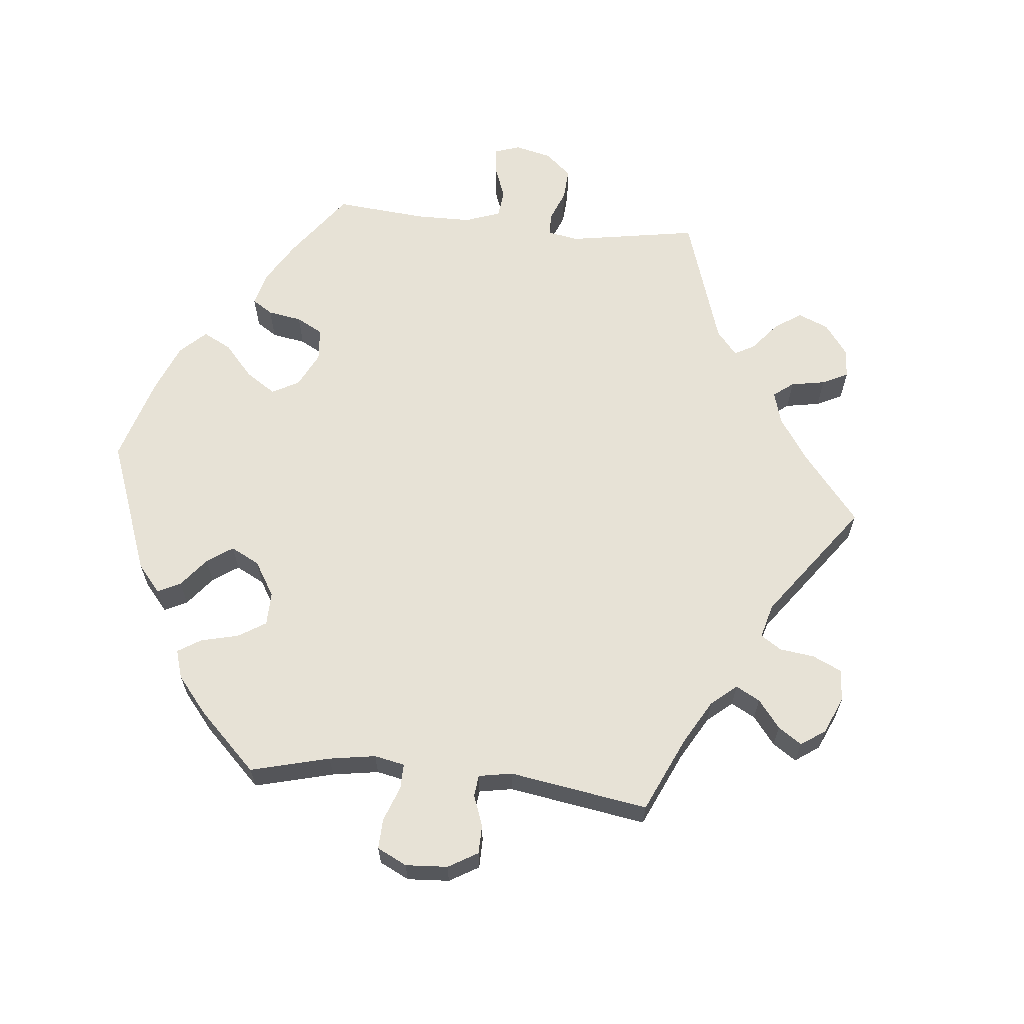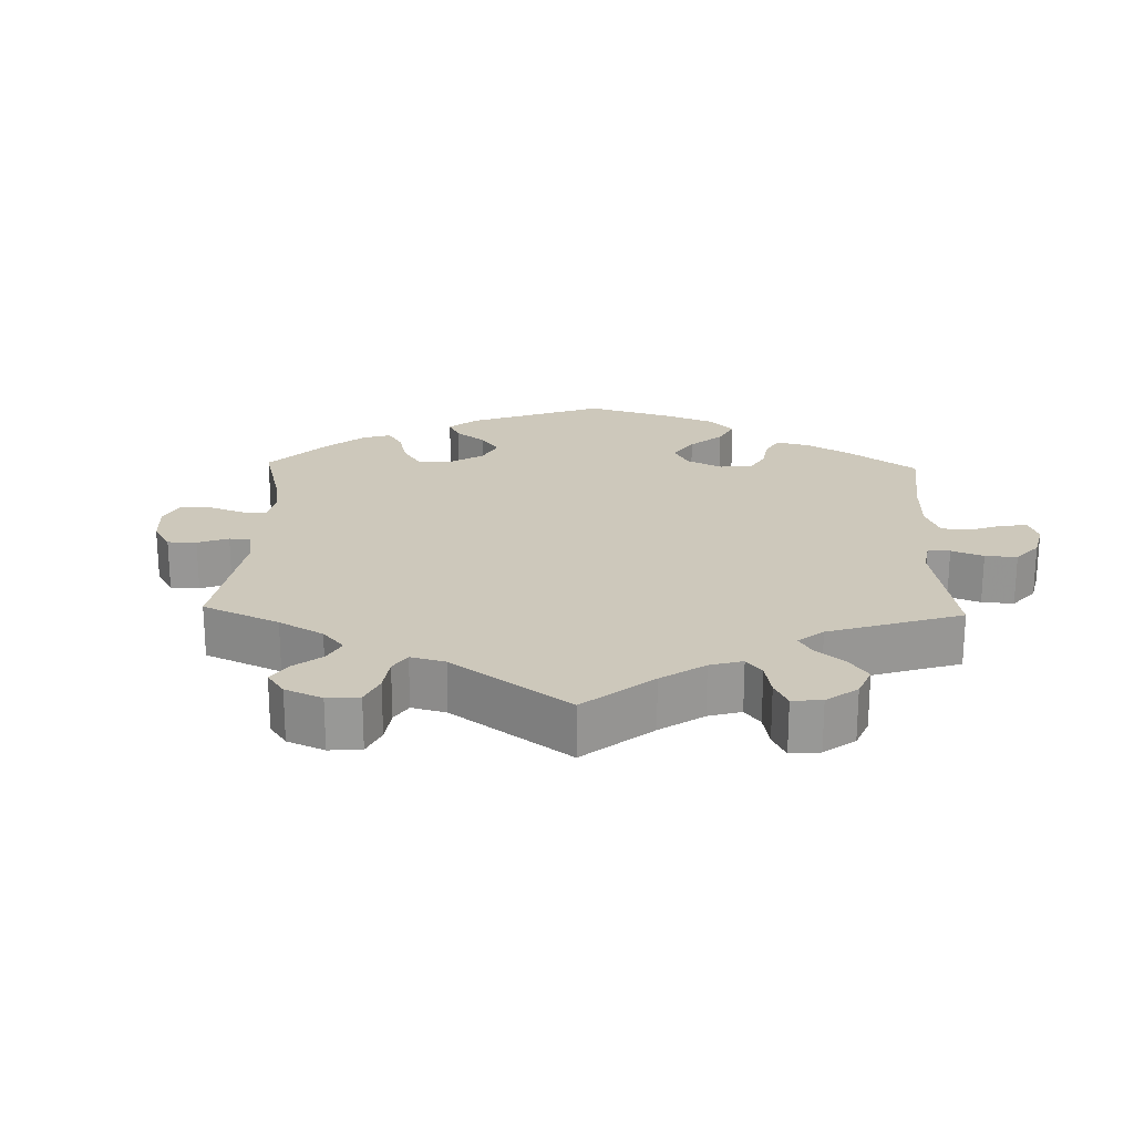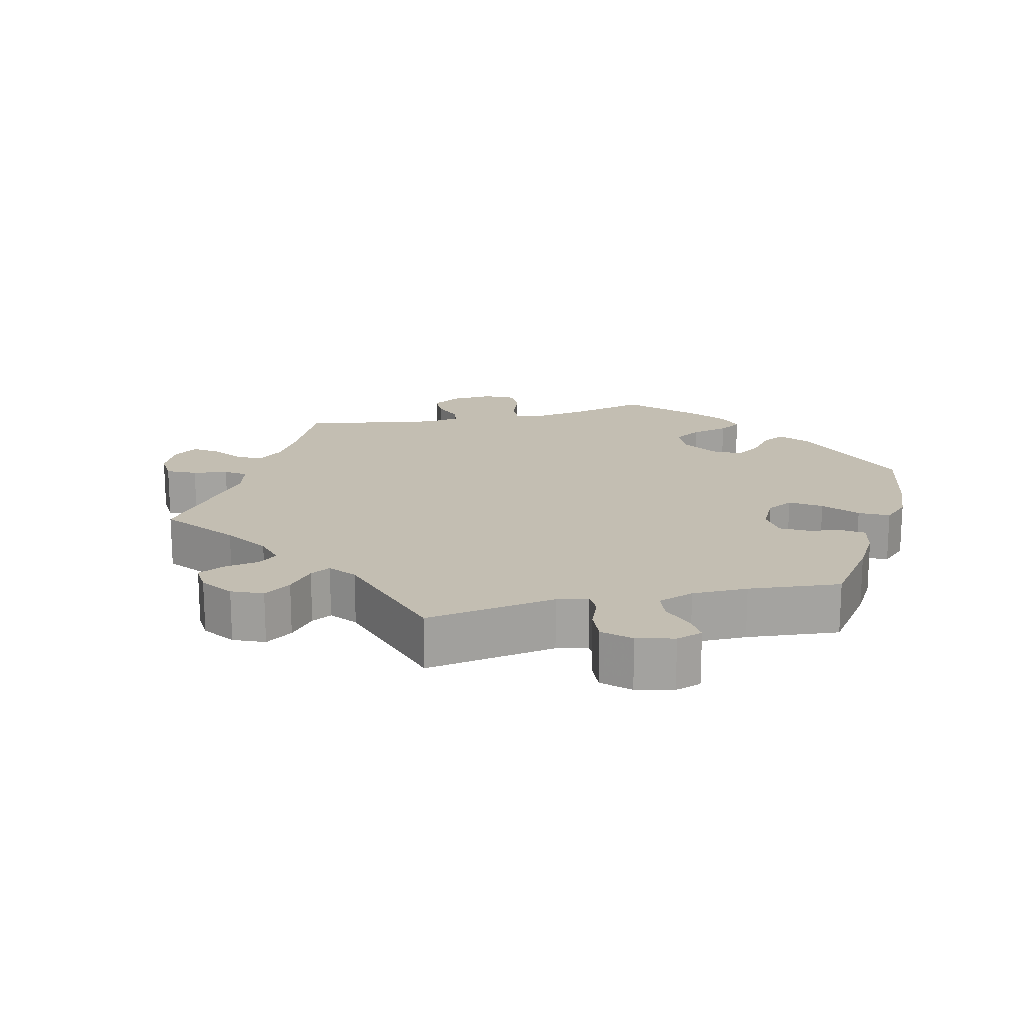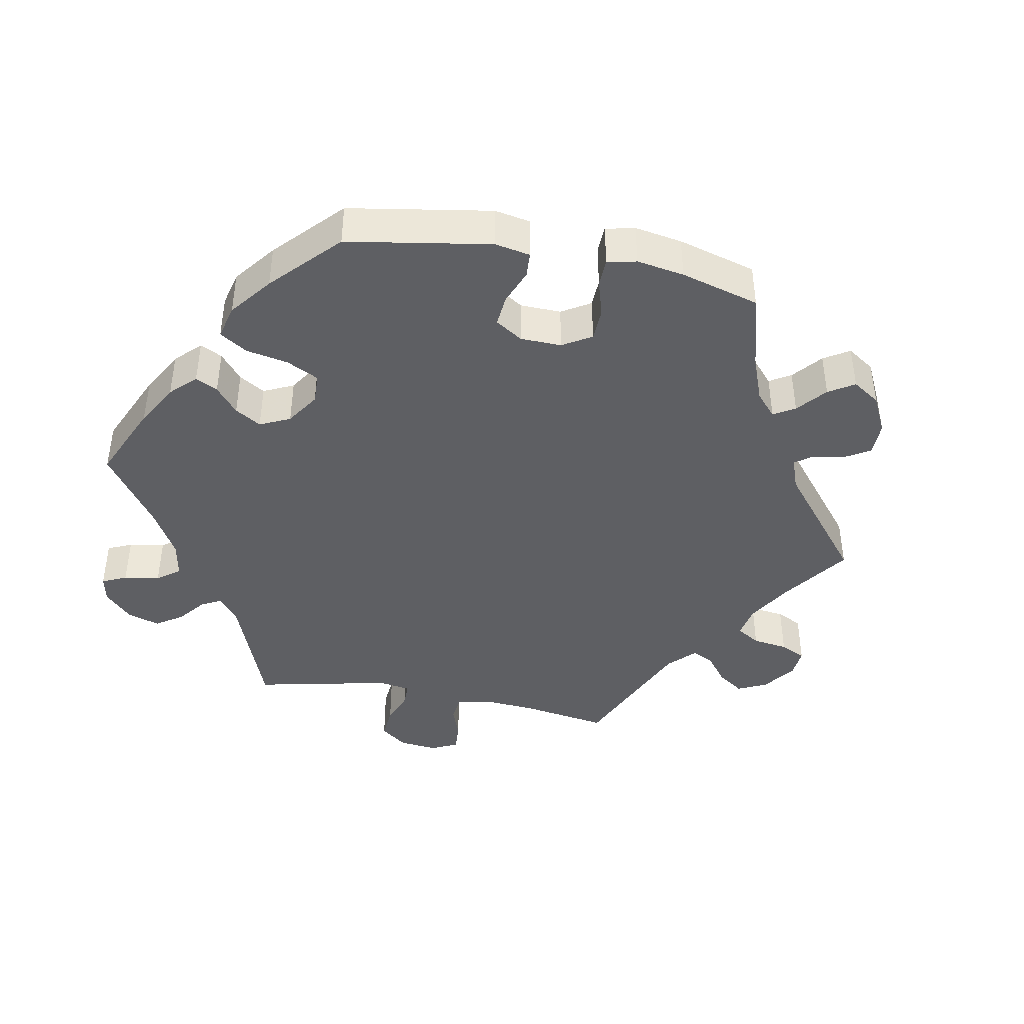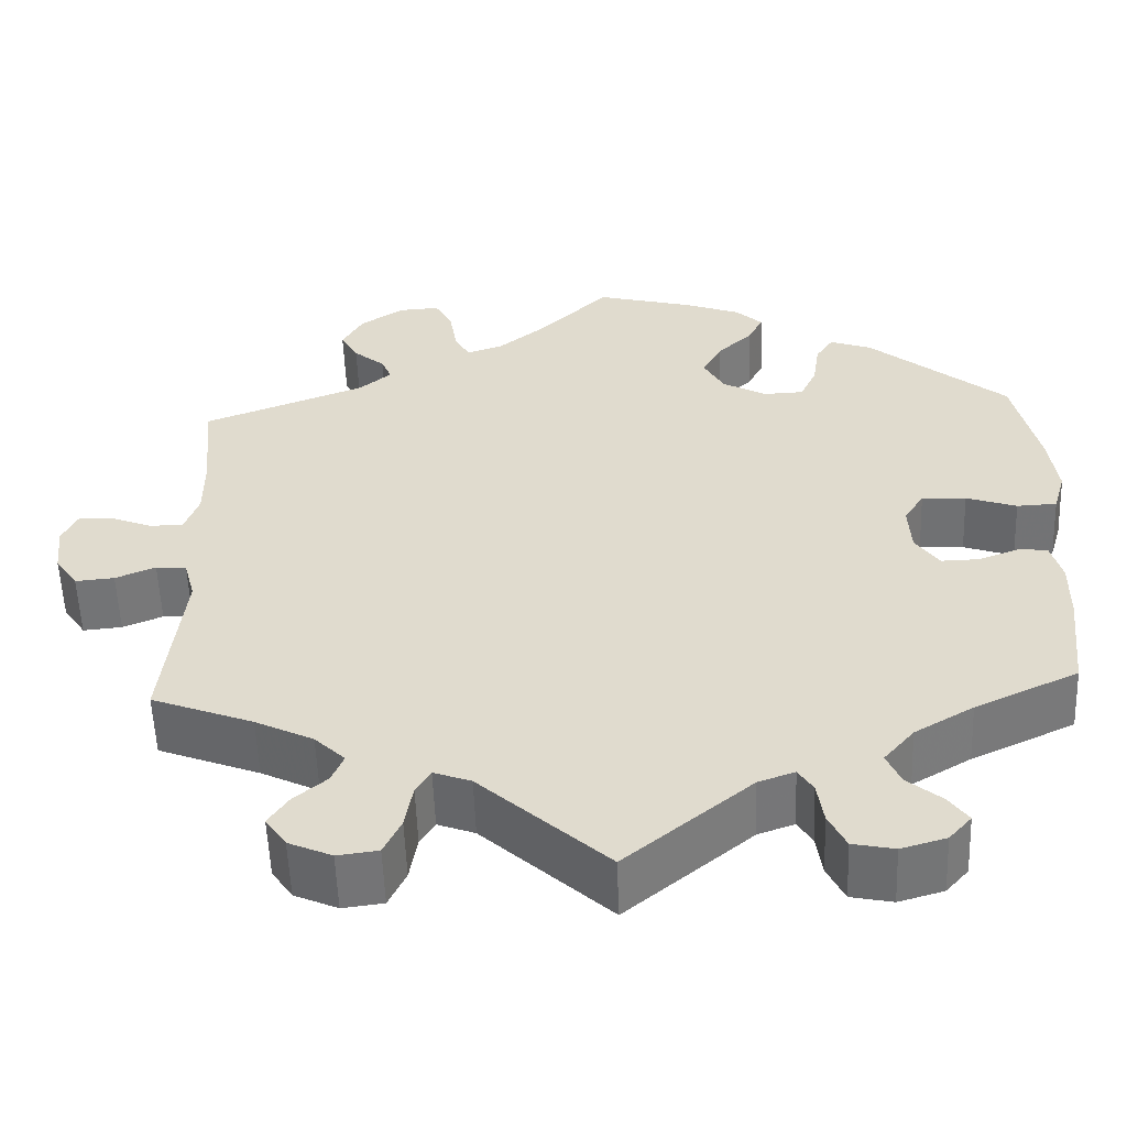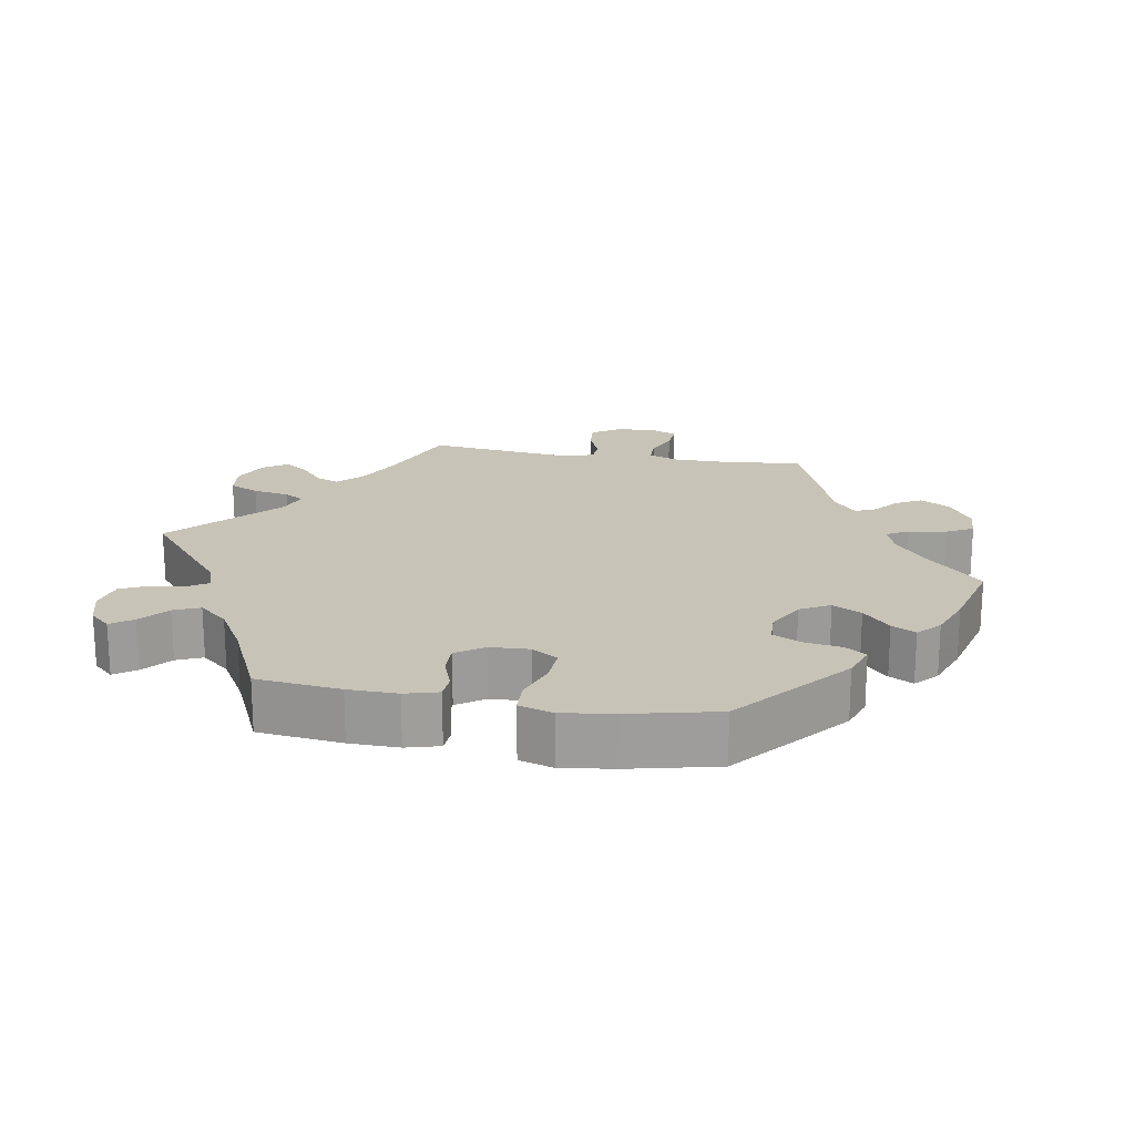
<metadata>
{"format":"obj","ext":"obj","renderer":"f3d","projection":"perspective","resolution":1024,"background":"white","views":[{"elev":63.5,"azim":35.7,"up":"+Y"},{"elev":21.8,"azim":121.6,"up":"+Y"},{"elev":17.5,"azim":-163.2,"up":"+Y"},{"elev":-42.0,"azim":-41.0,"up":"+Y"},{"elev":-55.6,"azim":-177.9,"up":"+Z"},{"elev":19.6,"azim":-80.0,"up":"+Y"}]}
</metadata>
<code>
v 0.083 0.07 0.497
v 0.135 0.07 0.455
v 0.177 0.07 0.441
v 0.194 0.07 0.472
v 0.203 0.07 0.525
v 0.223 0.07 0.563
v 0.27 0.07 0.56
v 0.32 0.07 0.527
v 0.344 0.07 0.485
v 0.324 0.07 0.449
v 0.288 0.07 0.419
v 0.276 0.07 0.391
v 0.313 0.07 0.36
v 0.5 0.07 0.289
v 0.489 0.07 0.171
v 0.489 0.07 0.099
v 0.505 0.07 0.055
v 0.544 0.07 0.054
v 0.591 0.07 0.073
v 0.631 0.07 0.076
v 0.649 0.07 0.038
v 0.643 0.07 -0.019
v 0.617 0.07 -0.057
v 0.572 0.07 -0.053
v 0.526 0.07 -0.034
v 0.491 0.07 -0.036
v 0.478 0.07 -0.085
v 0.501 0.07 -0.288
v 0.384 0.07 -0.333
v 0.317 0.07 -0.366
v 0.282 0.07 -0.4
v 0.296 0.07 -0.433
v 0.334 0.07 -0.465
v 0.357 0.07 -0.499
v 0.333 0.07 -0.534
v 0.283 0.07 -0.556
v 0.236 0.07 -0.55
v 0.216 0.07 -0.508
v 0.207 0.07 -0.456
v 0.19 0.07 -0.428
v 0.147 0.07 -0.444
v 0 0.07 -0.578
v -0.145 0.07 -0.459
v -0.187 0.07 -0.444
v -0.204 0.07 -0.471
v -0.211 0.07 -0.519
v -0.231 0.07 -0.56
v -0.279 0.07 -0.57
v -0.331 0.07 -0.555
v -0.357 0.07 -0.526
v -0.335 0.07 -0.495
v -0.295 0.07 -0.462
v -0.279 0.07 -0.425
v -0.314 0.07 -0.384
v -0.382 0.07 -0.344
v -0.501 0.07 -0.289
v -0.514 0.07 -0.17
v -0.515 0.07 -0.1
v -0.502 0.07 -0.053
v -0.467 0.07 -0.051
v -0.421 0.07 -0.068
v -0.378 0.07 -0.069
v -0.351 0.07 -0.03
v -0.348 0.07 0.026
v -0.371 0.07 0.063
v -0.422 0.07 0.06
v -0.48 0.07 0.04
v -0.526 0.07 0.042
v -0.54 0.07 0.09
v -0.53 0.07 0.164
v -0.501 0.07 0.289
v -0.342 0.07 0.421
v -0.294 0.07 0.438
v -0.274 0.07 0.408
v -0.266 0.07 0.355
v -0.247 0.07 0.315
v -0.201 0.07 0.313
v -0.15 0.07 0.341
v -0.127 0.07 0.383
v -0.149 0.07 0.424
v -0.189 0.07 0.462
v -0.207 0.07 0.496
v -0.176 0.07 0.525
v -0.112 0.07 0.549
v 0 0.07 0.578
v 0.083 0 0.497
v 0.135 0 0.455
v 0.177 0 0.441
v 0.194 0 0.472
v 0.203 0 0.525
v 0.223 0 0.563
v 0.27 0 0.56
v 0.32 0 0.527
v 0.344 0 0.485
v 0.324 0 0.449
v 0.288 0 0.419
v 0.276 0 0.391
v 0.313 0 0.36
v 0.5 0 0.289
v 0.489 0 0.171
v 0.489 0 0.099
v 0.505 0 0.055
v 0.544 0 0.054
v 0.591 0 0.073
v 0.631 0 0.076
v 0.649 0 0.038
v 0.643 0 -0.019
v 0.617 0 -0.057
v 0.572 0 -0.053
v 0.526 0 -0.034
v 0.491 0 -0.036
v 0.478 0 -0.085
v 0.501 0 -0.288
v 0.384 0 -0.333
v 0.317 0 -0.366
v 0.282 0 -0.4
v 0.296 0 -0.433
v 0.334 0 -0.465
v 0.357 0 -0.499
v 0.333 0 -0.534
v 0.283 0 -0.556
v 0.236 0 -0.55
v 0.216 0 -0.508
v 0.207 0 -0.456
v 0.19 0 -0.428
v 0.147 0 -0.444
v 0 0 -0.578
v -0.145 0 -0.459
v -0.187 0 -0.444
v -0.204 0 -0.471
v -0.211 0 -0.519
v -0.231 0 -0.56
v -0.279 0 -0.57
v -0.331 0 -0.555
v -0.357 0 -0.526
v -0.335 0 -0.495
v -0.295 0 -0.462
v -0.279 0 -0.425
v -0.314 0 -0.384
v -0.382 0 -0.344
v -0.501 0 -0.289
v -0.514 0 -0.17
v -0.515 0 -0.1
v -0.502 0 -0.053
v -0.467 0 -0.051
v -0.421 0 -0.068
v -0.378 0 -0.069
v -0.351 0 -0.03
v -0.348 0 0.026
v -0.371 0 0.063
v -0.422 0 0.06
v -0.48 0 0.04
v -0.526 0 0.042
v -0.54 0 0.09
v -0.53 0 0.164
v -0.501 0 0.289
v -0.342 0 0.421
v -0.294 0 0.438
v -0.274 0 0.408
v -0.266 0 0.355
v -0.247 0 0.315
v -0.201 0 0.313
v -0.15 0 0.341
v -0.127 0 0.383
v -0.149 0 0.424
v -0.189 0 0.462
v -0.207 0 0.496
v -0.176 0 0.525
v -0.112 0 0.549
v 0 0 0.578
f 84 85 1
f 83 84 1 2
f 80 81 82 83
f 79 80 83 2
f 78 79 2 3
f 77 78 3
f 72 73 74 75
f 72 75 76
f 71 72 76
f 70 71 76 77
f 66 67 68 69
f 65 66 69 70
f 58 59 60 61
f 58 61 62
f 55 56 57 58
f 54 55 58 62
f 53 54 62 63
f 49 50 51 52
f 49 52 53
f 48 49 53
f 45 46 47 48
f 44 45 48 53
f 41 42 43
f 40 41 43 44
f 36 37 38 39
f 36 39 40
f 35 36 40
f 32 33 34 35
f 31 32 35 40
f 30 31 40 44
f 27 28 29
f 26 27 29 30
f 22 23 24 25
f 22 25 26
f 21 22 26
f 18 19 20 21
f 17 18 21 26
f 16 17 26 30
f 13 14 15
f 12 13 15 16
f 8 9 10 11
f 8 11 12
f 7 8 12
f 4 5 6 7
f 3 4 7 12
f 65 70 77 3
f 44 53 63 64
f 16 30 44 64
f 16 64 65
f 3 12 16 65
f 86 170 169
f 87 86 169 168
f 168 167 166 165
f 87 168 165 164
f 88 87 164 163
f 88 163 162
f 160 159 158 157
f 161 160 157
f 161 157 156
f 162 161 156 155
f 154 153 152 151
f 155 154 151 150
f 146 145 144 143
f 147 146 143
f 143 142 141 140
f 147 143 140 139
f 148 147 139 138
f 137 136 135 134
f 138 137 134
f 138 134 133
f 133 132 131 130
f 138 133 130 129
f 128 127 126
f 129 128 126 125
f 124 123 122 121
f 125 124 121
f 125 121 120
f 120 119 118 117
f 125 120 117 116
f 129 125 116 115
f 114 113 112
f 115 114 112 111
f 110 109 108 107
f 111 110 107
f 111 107 106
f 106 105 104 103
f 111 106 103 102
f 115 111 102 101
f 100 99 98
f 101 100 98 97
f 96 95 94 93
f 97 96 93
f 97 93 92
f 92 91 90 89
f 97 92 89 88
f 88 162 155 150
f 149 148 138 129
f 149 129 115 101
f 150 149 101
f 150 101 97 88
f 1 86 87 2
f 2 87 88 3
f 3 88 89 4
f 4 89 90 5
f 5 90 91 6
f 6 91 92 7
f 7 92 93 8
f 8 93 94 9
f 9 94 95 10
f 10 95 96 11
f 11 96 97 12
f 12 97 98 13
f 13 98 99 14
f 14 99 100 15
f 15 100 101 16
f 16 101 102 17
f 17 102 103 18
f 18 103 104 19
f 19 104 105 20
f 20 105 106 21
f 21 106 107 22
f 22 107 108 23
f 23 108 109 24
f 24 109 110 25
f 25 110 111 26
f 26 111 112 27
f 27 112 113 28
f 28 113 114 29
f 29 114 115 30
f 30 115 116 31
f 31 116 117 32
f 32 117 118 33
f 33 118 119 34
f 34 119 120 35
f 35 120 121 36
f 36 121 122 37
f 37 122 123 38
f 38 123 124 39
f 39 124 125 40
f 40 125 126 41
f 41 126 127 42
f 42 127 128 43
f 43 128 129 44
f 44 129 130 45
f 45 130 131 46
f 46 131 132 47
f 47 132 133 48
f 48 133 134 49
f 49 134 135 50
f 50 135 136 51
f 51 136 137 52
f 52 137 138 53
f 53 138 139 54
f 54 139 140 55
f 55 140 141 56
f 56 141 142 57
f 57 142 143 58
f 58 143 144 59
f 59 144 145 60
f 60 145 146 61
f 61 146 147 62
f 62 147 148 63
f 63 148 149 64
f 64 149 150 65
f 65 150 151 66
f 66 151 152 67
f 67 152 153 68
f 68 153 154 69
f 69 154 155 70
f 70 155 156 71
f 71 156 157 72
f 72 157 158 73
f 73 158 159 74
f 74 159 160 75
f 75 160 161 76
f 76 161 162 77
f 77 162 163 78
f 78 163 164 79
f 79 164 165 80
f 80 165 166 81
f 81 166 167 82
f 82 167 168 83
f 83 168 169 84
f 84 169 170 85
f 85 170 86 1

</code>
